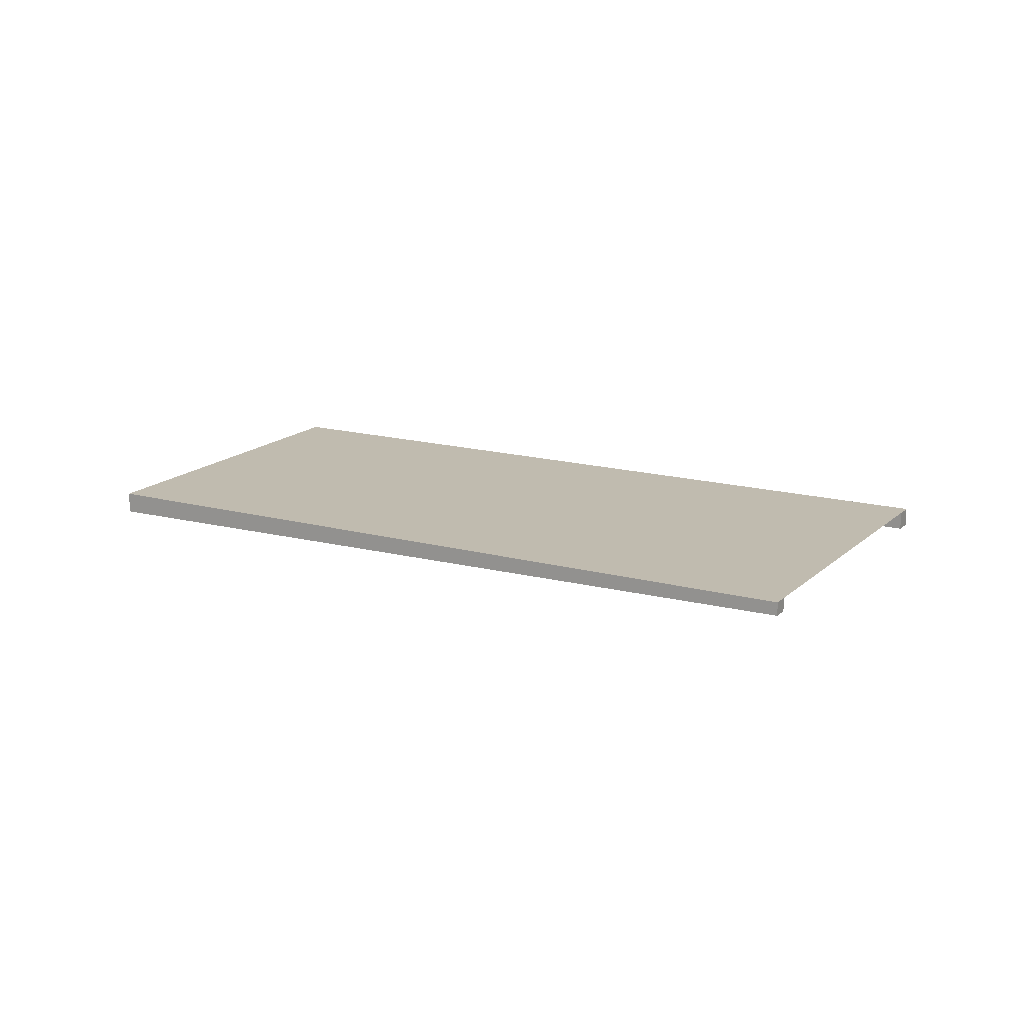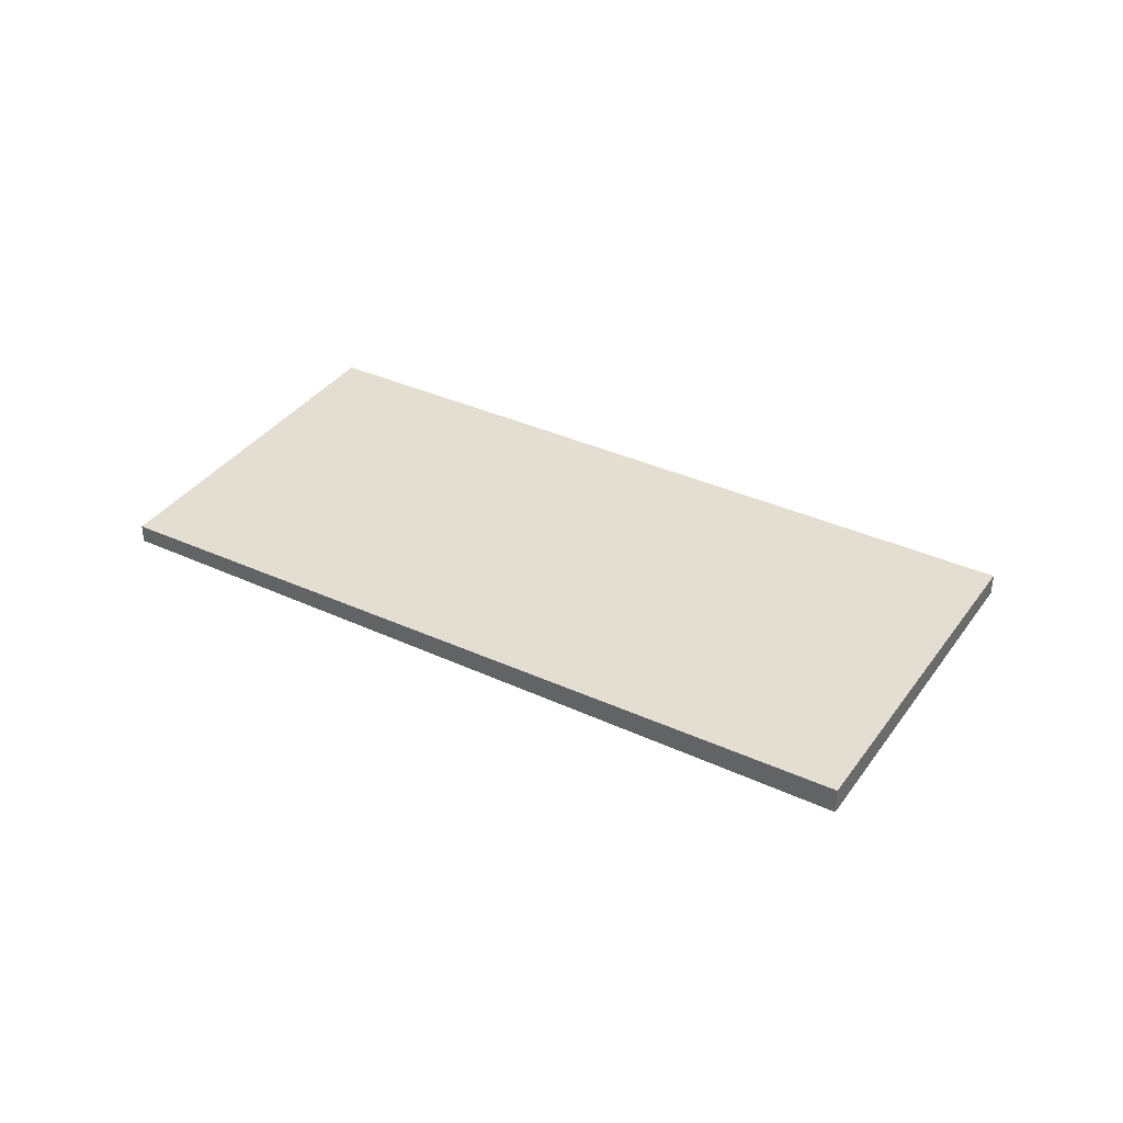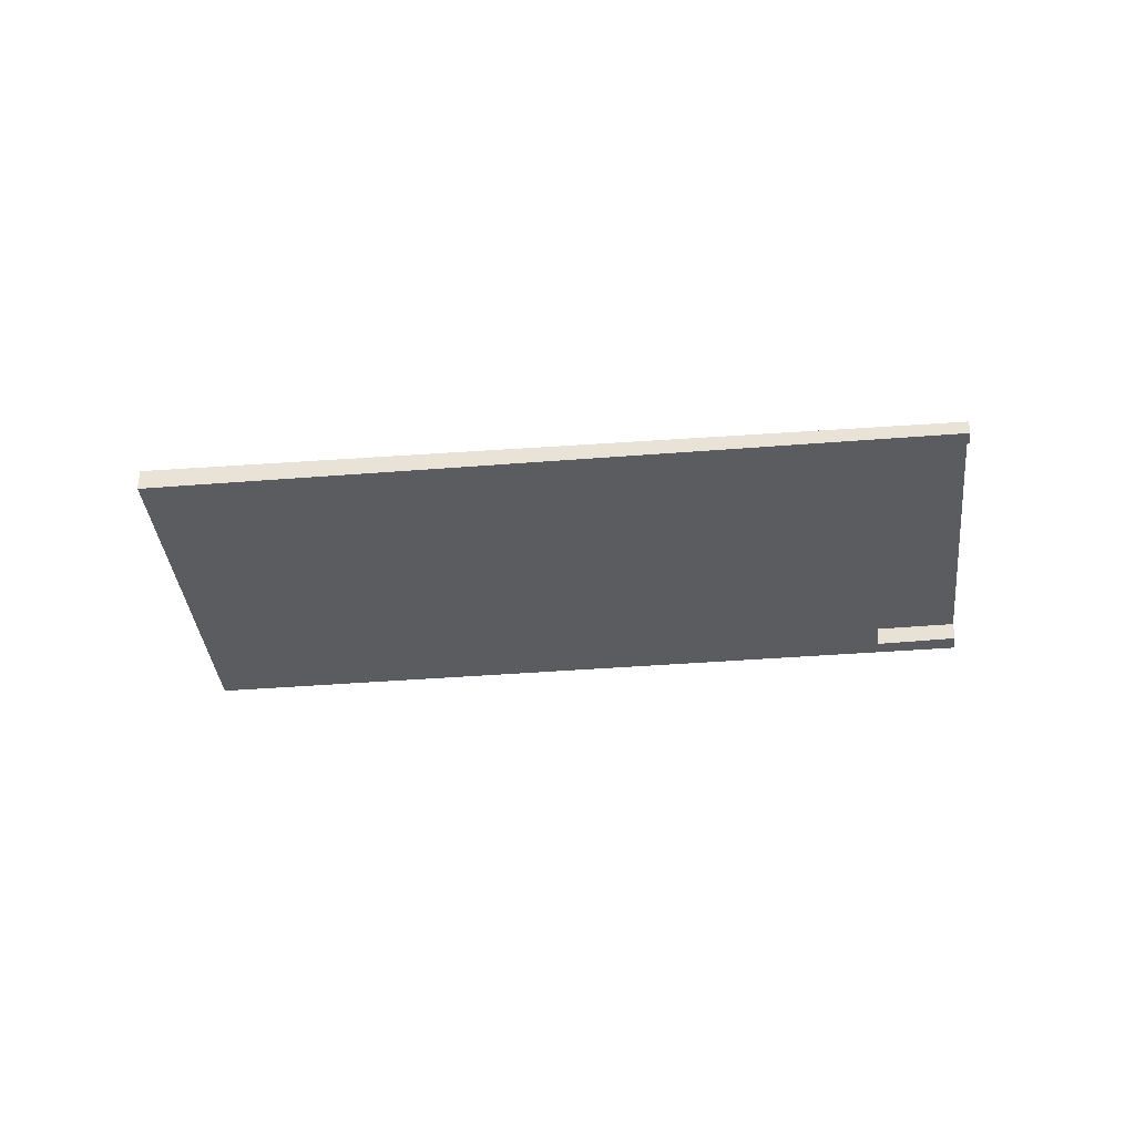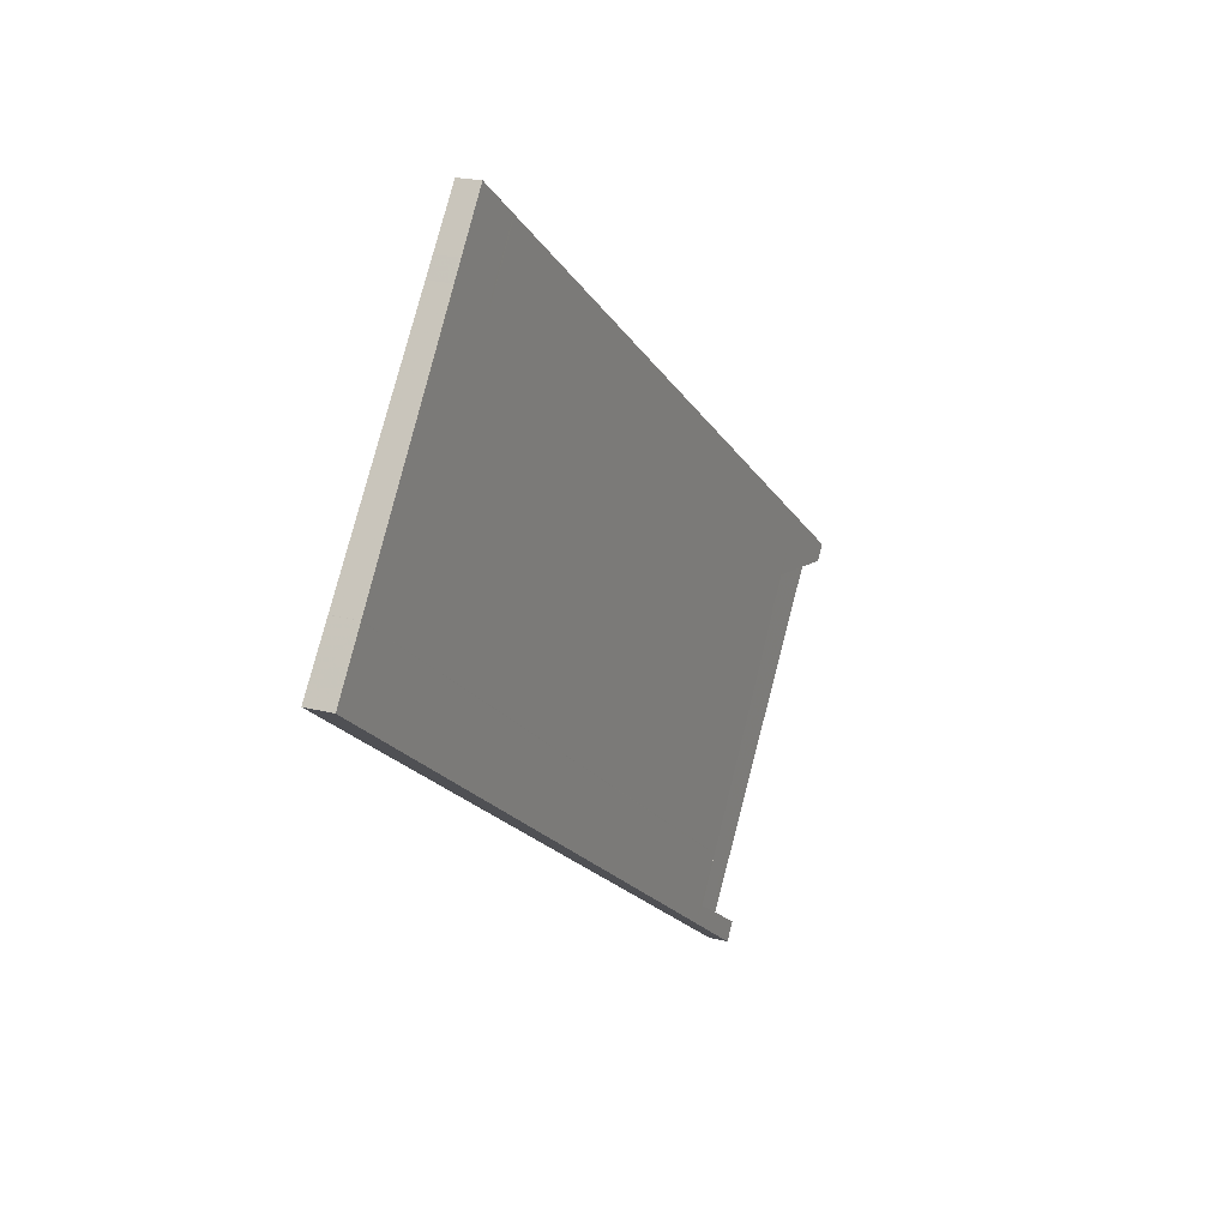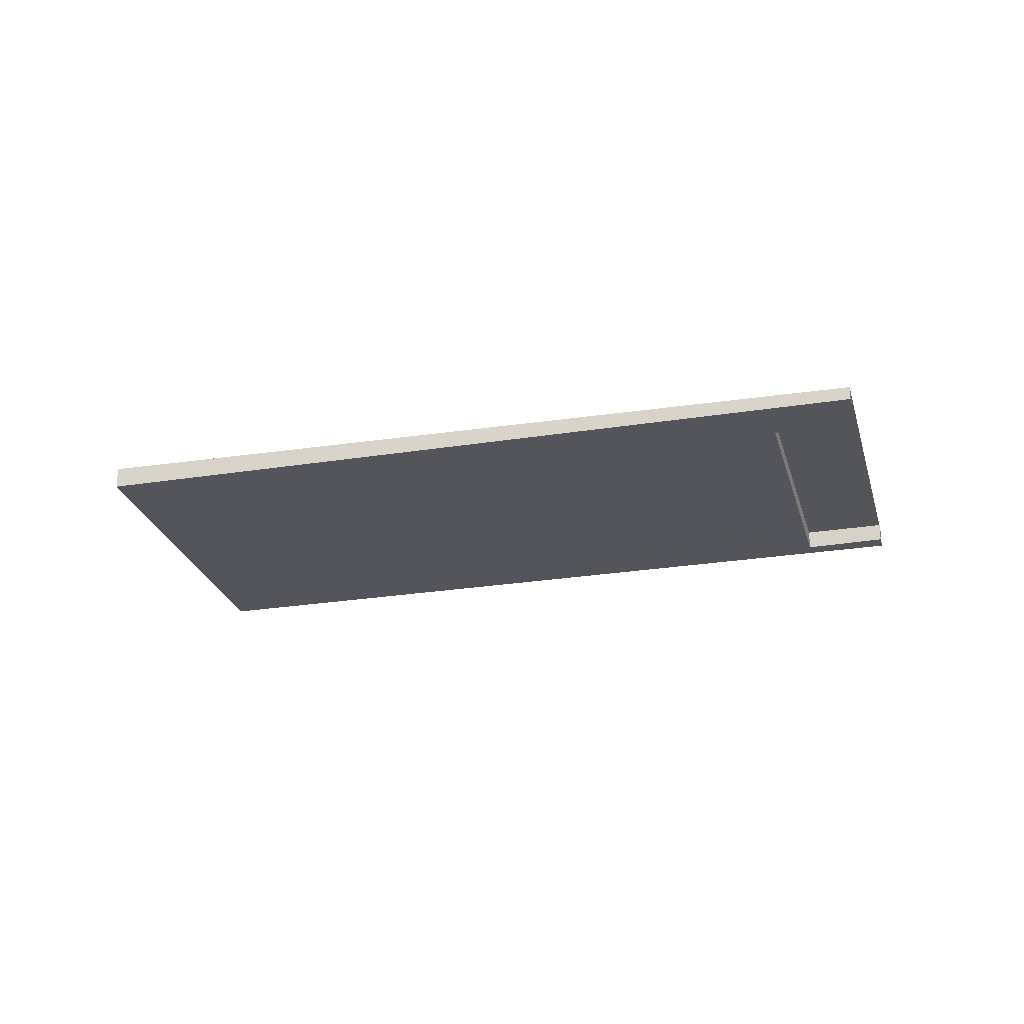
<metadata>
{"format":"obj","ext":"obj","renderer":"f3d","projection":"perspective","resolution":1024,"background":"white","views":[{"elev":16.0,"azim":-115.5,"up":"+Z"},{"elev":36.2,"azim":66.0,"up":"+Z"},{"elev":-33.9,"azim":-139.2,"up":"+Z"},{"elev":20.2,"azim":116.1,"up":"+Y"},{"elev":-24.1,"azim":-130.8,"up":"+Z"}]}
</metadata>
<code>
v -2140 -1551 -0.372
v -2150 -1558 -0.2635
v -2150 -1557 -0.2601
v -2149 -1557 -0.2716
v -2152 -1553 -0.2092
v -2153 -1553 -0.1979
v -2153 -1553 -0.195
v -2144 -1547 -0.3032
v -2142 -1549 -0.3413
v -2150 -1555 -0.2441
v -2141 -1551 -0.3646
v -2142 -1549 -0.3339
v -2144 -1547 -0.2958
v -2140 -1551 -0.3717
v -2142 -1549 -0.3409
v -2144 -1547 -0.3029
v -2142 -1549 -0.3333
v -2141 -1551 -0.3638
v -2144 -1547 -0.2956
v -2143 -1547 -0.317
v -2143 -1547 -0.3166
v -2144 -1548 -0.3092
v -2151 -1553 -0.22
v -2144 -1548 -0.3096
v -2144 -1550 -0.3169
v -2145 -1549 -0.2926
v -2142 -1552 -0.3476
v -2146 -1548 -0.2788
v -2143 -1550 -0.322
v -2145 -1549 -0.2976
v -2142 -1552 -0.3527
v -2145 -1548 -0.2839
v -2148 -1551 -0.2635
v -2146 -1552 -0.2876
v -2145 -1554 -0.3181
v -2148 -1550 -0.2498
v -2149 -1552 -0.2412
v -2148 -1554 -0.2653
v -2147 -1556 -0.2958
v -2150 -1551 -0.2275
v -2146 -1552 -0.2918
v -2147 -1550 -0.2675
v -2145 -1554 -0.3226
v -2148 -1550 -0.2537
v -2148 -1551 -0.2568
v -2147 -1553 -0.2809
v -2146 -1555 -0.3114
v -2149 -1550 -0.2432
v -2149 -1554 -0.2534
v -2150 -1553 -0.2291
v -2148 -1556 -0.2842
v -2151 -1552 -0.2153
v -2144 -1548 -0.3004
v -2143 -1550 -0.3245
v -2142 -1552 -0.355
v -2145 -1548 -0.2868
v -2145 -1549 -0.2873
v -2144 -1551 -0.3114
v -2143 -1553 -0.3419
v -2146 -1548 -0.2736
v -2143 -1548 -0.3146
v -2142 -1549 -0.3387
v -2141 -1551 -0.3691
v -2144 -1547 -0.3009
v -2151 -1553 -0.2167
v -2151 -1553 -0.2257
v -2144 -1548 -0.297
v -2144 -1548 -0.3058
v -2146 -1549 -0.2839
v -2145 -1549 -0.2891
v -2143 -1547 -0.3112
v -2143 -1547 -0.3132
v -2150 -1552 -0.2378
v -2145 -1548 -0.2942
v -2147 -1550 -0.2641
v -2148 -1551 -0.2535
v -2148 -1550 -0.2601
v -2143 -1547 -0.3136
v -2144 -1548 -0.3062
v -2149 -1551 -0.2452
v -2149 -1551 -0.2348
v -2148 -1553 -0.2729
v -2149 -1552 -0.2486
v -2146 -1555 -0.3037
v -2148 -1549 -0.2558
v -2147 -1550 -0.2661
v -2147 -1550 -0.2695
v -2146 -1552 -0.2936
v -2145 -1554 -0.3241
v -2146 -1549 -0.2823
v -2146 -1548 -0.272
v -2144 -1551 -0.31
v -2146 -1549 -0.2857
v -2143 -1553 -0.3408
v -2151 -1553 -0.2226
v -2150 -1553 -0.2317
v -2144 -1549 -0.303
v -2143 -1548 -0.3118
v -2145 -1549 -0.2899
v -2145 -1549 -0.2952
v -2143 -1548 -0.3171
v -2143 -1548 -0.3192
v -2149 -1552 -0.2438
v -2149 -1552 -0.2513
v -2145 -1549 -0.2884
v -2147 -1550 -0.2721
v -2143 -1548 -0.3196
v -2144 -1549 -0.3003
v -2143 -1548 -0.3122
v -2147 -1551 -0.2701
v -2148 -1551 -0.2595
v -2147 -1551 -0.2661
v -2149 -1556 -0.2632
v -2149 -1556 -0.2726
v -2142 -1551 -0.3436
v -2142 -1551 -0.3523
v -2144 -1552 -0.3304
v -2143 -1552 -0.336
v -2141 -1550 -0.3577
v -2141 -1550 -0.3601
v -2148 -1555 -0.2843
v -2147 -1554 -0.2922
v -2144 -1552 -0.3292
v -2145 -1553 -0.3126
v -2143 -1551 -0.3411
v -2145 -1553 -0.311
v -2146 -1554 -0.3
v -2146 -1553 -0.3066
v -2141 -1550 -0.3605
v -2142 -1551 -0.3531
v -2150 -1555 -0.247
v -2151 -1553 -0.2254
v -2149 -1557 -0.2778
v -2149 -1556 -0.2663
v -2151 -1553 -0.2227
v -2151 -1553 -0.2193
v -2152 -1552 -0.2089
v -2142 -1551 -0.353
v -2142 -1551 -0.3523
v -2149 -1556 -0.2661
v -2149 -1556 -0.2631
v -2149 -1556 -0.2725
v -2142 -1551 -0.3435
v -2143 -1552 -0.336
v -2144 -1552 -0.3304
v -2141 -1550 -0.3601
v -2141 -1550 -0.3576
v -2147 -1554 -0.2921
v -2148 -1555 -0.2842
v -2144 -1552 -0.3292
v -2145 -1553 -0.3126
v -2143 -1551 -0.3411
v -2145 -1553 -0.311
v -2146 -1554 -0.2999
v -2146 -1553 -0.3065
v -2141 -1550 -0.3604
v -2150 -1555 -0.2446
v -2151 -1553 -0.223
v -2149 -1557 -0.2754
v -2149 -1556 -0.2639
v -2151 -1553 -0.2203
v -2151 -1553 -0.217
v -2152 -1552 -0.2065
v -2149 -1556 -0.2638
v -2140 -1551 -0.3717
v -2140 -1551 -0.372
v -2140 -1551 5.551e-17
v -2140 -1551 0
v -2150 -1557 -0.2601
v -2150 -1558 -0.2635
v -2150 -1558 0
v -2150 -1557 0
v -2149 -1557 -0.2716
v -2150 -1557 -0.2601
v -2150 -1557 0
v -2149 -1557 0
v -2149 -1556 -0.2632
v -2149 -1557 -0.2716
v -2149 -1557 0
v -2149 -1556 0
v -2153 -1553 -0.1979
v -2152 -1553 -0.2092
v -2152 -1553 0
v -2153 -1553 0
v -2153 -1553 -0.195
v -2153 -1553 -0.1979
v -2153 -1553 0
v -2153 -1553 0
v -2152 -1552 -0.2065
v -2153 -1553 -0.195
v -2153 -1553 0
v -2152 -1552 0
v -2143 -1547 -0.3136
v -2144 -1547 -0.3032
v -2144 -1547 0
v -2143 -1547 0
v -2141 -1550 -0.3604
v -2142 -1549 -0.3413
v -2142 -1549 -5.551e-17
v -2141 -1550 0
v -2151 -1553 -0.2226
v -2150 -1555 -0.2441
v -2150 -1555 0
v -2151 -1553 0
v -2141 -1551 -0.3638
v -2141 -1551 -0.3646
v -2141 -1551 0
v -2141 -1551 0
v -2144 -1547 -0.3009
v -2144 -1547 -0.2958
v -2144 -1547 0
v -2144 -1547 0
v -2141 -1551 -0.3691
v -2140 -1551 -0.3717
v -2140 -1551 0
v -2141 -1551 0
v -2144 -1547 -0.3032
v -2144 -1547 -0.3029
v -2144 -1547 0
v -2144 -1547 0
v -2142 -1552 -0.355
v -2141 -1551 -0.3638
v -2141 -1551 0
v -2142 -1552 0
v -2144 -1547 -0.2958
v -2144 -1547 -0.2956
v -2144 -1547 0
v -2144 -1547 0
v -2143 -1548 -0.3196
v -2143 -1547 -0.317
v -2143 -1547 0
v -2143 -1548 0
v -2151 -1553 -0.2167
v -2151 -1553 -0.22
v -2151 -1553 -2.776e-17
v -2151 -1553 0
v -2143 -1553 -0.3419
v -2142 -1552 -0.3476
v -2142 -1552 -5.551e-17
v -2143 -1553 0
v -2145 -1548 -0.2839
v -2146 -1548 -0.2788
v -2146 -1548 0
v -2145 -1548 0
v -2142 -1552 -0.3476
v -2142 -1552 -0.3527
v -2142 -1552 0
v -2142 -1552 -5.551e-17
v -2145 -1548 -0.2868
v -2145 -1548 -0.2839
v -2145 -1548 0
v -2145 -1548 0
v -2146 -1555 -0.3114
v -2145 -1554 -0.3181
v -2145 -1554 0
v -2146 -1555 0
v -2148 -1550 -0.2537
v -2148 -1550 -0.2498
v -2148 -1550 0
v -2148 -1550 0
v -2148 -1556 -0.2842
v -2147 -1556 -0.2958
v -2147 -1556 0
v -2148 -1556 0
v -2149 -1551 -0.2348
v -2150 -1551 -0.2275
v -2150 -1551 2.776e-17
v -2149 -1551 0
v -2145 -1554 -0.3181
v -2145 -1554 -0.3226
v -2145 -1554 0
v -2145 -1554 0
v -2148 -1549 -0.2558
v -2148 -1550 -0.2537
v -2148 -1550 0
v -2148 -1549 0
v -2146 -1555 -0.3037
v -2146 -1555 -0.3114
v -2146 -1555 0
v -2146 -1555 0
v -2148 -1550 -0.2498
v -2149 -1550 -0.2432
v -2149 -1550 0
v -2148 -1550 0
v -2149 -1557 -0.2778
v -2148 -1556 -0.2842
v -2148 -1556 0
v -2149 -1557 0
v -2150 -1551 -0.2275
v -2151 -1552 -0.2153
v -2151 -1552 0
v -2150 -1551 2.776e-17
v -2142 -1552 -0.3527
v -2142 -1552 -0.355
v -2142 -1552 0
v -2142 -1552 0
v -2144 -1547 -0.2956
v -2145 -1548 -0.2868
v -2145 -1548 0
v -2144 -1547 0
v -2143 -1553 -0.3408
v -2143 -1553 -0.3419
v -2143 -1553 0
v -2143 -1553 0
v -2146 -1548 -0.2788
v -2146 -1548 -0.2736
v -2146 -1548 0
v -2146 -1548 0
v -2141 -1551 -0.3646
v -2141 -1551 -0.3691
v -2141 -1551 0
v -2141 -1551 0
v -2144 -1547 -0.3029
v -2144 -1547 -0.3009
v -2144 -1547 0
v -2144 -1547 0
v -2152 -1553 -0.2092
v -2151 -1553 -0.2167
v -2151 -1553 0
v -2152 -1553 0
v -2143 -1547 -0.317
v -2143 -1547 -0.3136
v -2143 -1547 0
v -2143 -1547 0
v -2149 -1550 -0.2432
v -2149 -1551 -0.2348
v -2149 -1551 0
v -2149 -1550 0
v -2147 -1556 -0.2958
v -2146 -1555 -0.3037
v -2146 -1555 0
v -2147 -1556 0
v -2146 -1548 -0.272
v -2148 -1549 -0.2558
v -2148 -1549 0
v -2146 -1548 0
v -2145 -1554 -0.3226
v -2145 -1554 -0.3241
v -2145 -1554 0
v -2145 -1554 0
v -2146 -1548 -0.2736
v -2146 -1548 -0.272
v -2146 -1548 0
v -2146 -1548 0
v -2145 -1554 -0.3241
v -2143 -1553 -0.3408
v -2143 -1553 0
v -2145 -1554 0
v -2151 -1553 -0.22
v -2151 -1553 -0.2226
v -2151 -1553 0
v -2151 -1553 -2.776e-17
v -2142 -1549 -0.3413
v -2143 -1548 -0.3196
v -2143 -1548 0
v -2142 -1549 -5.551e-17
v -2149 -1556 -0.2631
v -2149 -1556 -0.2632
v -2149 -1556 0
v -2149 -1556 0
v -2140 -1551 -0.372
v -2141 -1550 -0.3605
v -2141 -1550 -5.551e-17
v -2140 -1551 5.551e-17
v -2149 -1557 -0.2754
v -2149 -1557 -0.2778
v -2149 -1557 0
v -2149 -1557 0
v -2151 -1552 -0.2153
v -2152 -1552 -0.2089
v -2152 -1552 0
v -2151 -1552 0
v -2150 -1555 -0.2441
v -2149 -1556 -0.2631
v -2149 -1556 0
v -2150 -1555 0
v -2141 -1550 -0.3605
v -2141 -1550 -0.3604
v -2141 -1550 0
v -2141 -1550 -5.551e-17
v -2150 -1558 -0.2635
v -2149 -1557 -0.2754
v -2149 -1557 0
v -2150 -1558 0
v -2152 -1552 -0.2089
v -2152 -1552 -0.2065
v -2152 -1552 0
v -2152 -1552 0
v -2140 -1551 0
v -2150 -1558 0
v -2150 -1557 0
v -2149 -1557 0
v -2152 -1553 0
v -2153 -1553 0
v -2153 -1553 0
v -2144 -1547 0
f 78 20 21 72
f 129 1 14 120
f 115 55 31 125
f 67 53 30 74
f 119 63 11 130
f 71 61 24 79
f 130 11 18 116
f 79 24 22 68
f 107 9 15 102
f 97 54 29 108
f 101 62 12 109
f 109 12 17 98
f 103 38 49 96
f 121 39 51 114
f 73 37 50 66
f 108 29 25 100
f 125 31 27 118
f 74 30 26 70
f 106 88 41 110
f 124 89 43 126
f 87 42 75 86
f 111 46 82 104
f 127 47 84 122
f 80 76 45 83
f 110 41 34 112
f 126 43 35 128
f 75 42 33 77
f 112 34 46 111
f 128 35 47 127
f 77 33 45 76
f 132 96 49 131
f 134 114 51 133
f 136 66 50 135
f 98 17 54 97
f 116 18 55 115
f 68 22 53 67
f 100 25 58 99
f 118 27 59 117
f 70 26 57 69
f 102 15 62 101
f 120 14 63 119
f 72 21 61 71
f 137 52 66 136
f 67 56 19 68
f 69 60 28 70
f 71 64 16 72
f 66 52 40 73
f 70 28 32 74
f 86 75 44 85
f 81 48 76 80
f 77 36 44 75
f 76 48 36 77
f 72 16 8 78
f 74 32 56 67
f 79 13 64 71
f 68 19 13 79
f 80 73 40 81
f 104 82 38 103
f 122 84 39 121
f 83 37 73 80
f 91 60 69 90
f 99 58 92 105
f 117 59 94 123
f 90 69 57 93
f 90 86 85 91
f 105 92 88 106
f 123 94 89 124
f 93 87 86 90
f 135 50 96 132
f 97 53 22 98
f 99 57 26 100
f 101 61 21 102
f 103 37 83 104
f 105 93 57 99
f 106 87 93 105
f 102 21 20 107
f 108 30 53 97
f 109 24 61 101
f 98 22 24 109
f 96 50 37 103
f 100 26 30 108
f 110 42 87 106
f 104 83 45 111
f 112 33 42 110
f 111 45 33 112
f 140 131 49 142
f 143 54 17 139
f 145 58 25 144
f 147 62 15 146
f 149 38 82 148
f 150 92 58 145
f 151 88 92 150
f 142 49 38 149
f 144 25 29 152
f 153 41 88 151
f 148 82 46 154
f 155 34 41 153
f 154 46 34 155
f 146 15 9 156
f 152 29 54 143
f 138 12 62 147
f 139 17 12 138
f 158 132 131 157
f 160 134 133 159
f 162 136 135 161
f 163 137 136 162
f 161 135 132 158
f 157 131 140 164
f 138 130 116 139
f 164 140 134 160
f 142 114 134 140
f 139 116 115 143
f 144 118 117 145
f 146 120 119 147
f 148 122 121 149
f 145 117 123 150
f 150 123 124 151
f 149 121 114 142
f 152 125 118 144
f 151 124 126 153
f 154 127 122 148
f 153 126 128 155
f 155 128 127 154
f 156 129 120 146
f 143 115 125 152
f 147 119 130 138
f 157 10 95 158
f 159 2 3 4 113 160
f 161 23 65 162
f 162 65 5 6 7 163
f 158 95 23 161
f 164 141 10 157
f 160 113 141 164
f 166 167 168 165
f 170 171 172 169
f 174 175 176 173
f 178 179 180 177
f 182 183 184 181
f 186 187 188 185
f 190 191 192 189
f 194 195 196 193
f 198 199 200 197
f 202 203 204 201
f 206 207 208 205
f 210 211 212 209
f 214 215 216 213
f 218 219 220 217
f 222 223 224 221
f 226 227 228 225
f 230 231 232 229
f 234 235 236 233
f 238 239 240 237
f 242 243 244 241
f 246 247 248 245
f 250 251 252 249
f 254 255 256 253
f 258 259 260 257
f 262 263 264 261
f 266 267 268 265
f 270 271 272 269
f 274 275 276 273
f 278 279 280 277
f 282 283 284 281
f 286 287 288 285
f 290 291 292 289
f 294 295 296 293
f 298 299 300 297
f 302 303 304 301
f 306 307 308 305
f 310 311 312 309
f 314 315 316 313
f 318 319 320 317
f 322 323 324 321
f 326 327 328 325
f 330 331 332 329
f 334 335 336 333
f 338 339 340 337
f 342 343 344 341
f 346 347 348 345
f 350 351 352 349
f 354 355 356 353
f 358 359 360 357
f 362 363 364 361
f 366 367 368 365
f 370 371 372 369
f 374 375 376 373
f 378 379 380 377
f 382 383 384 381
f 386 387 388 385
f 390 391 392 393 394 395 396 389

</code>
